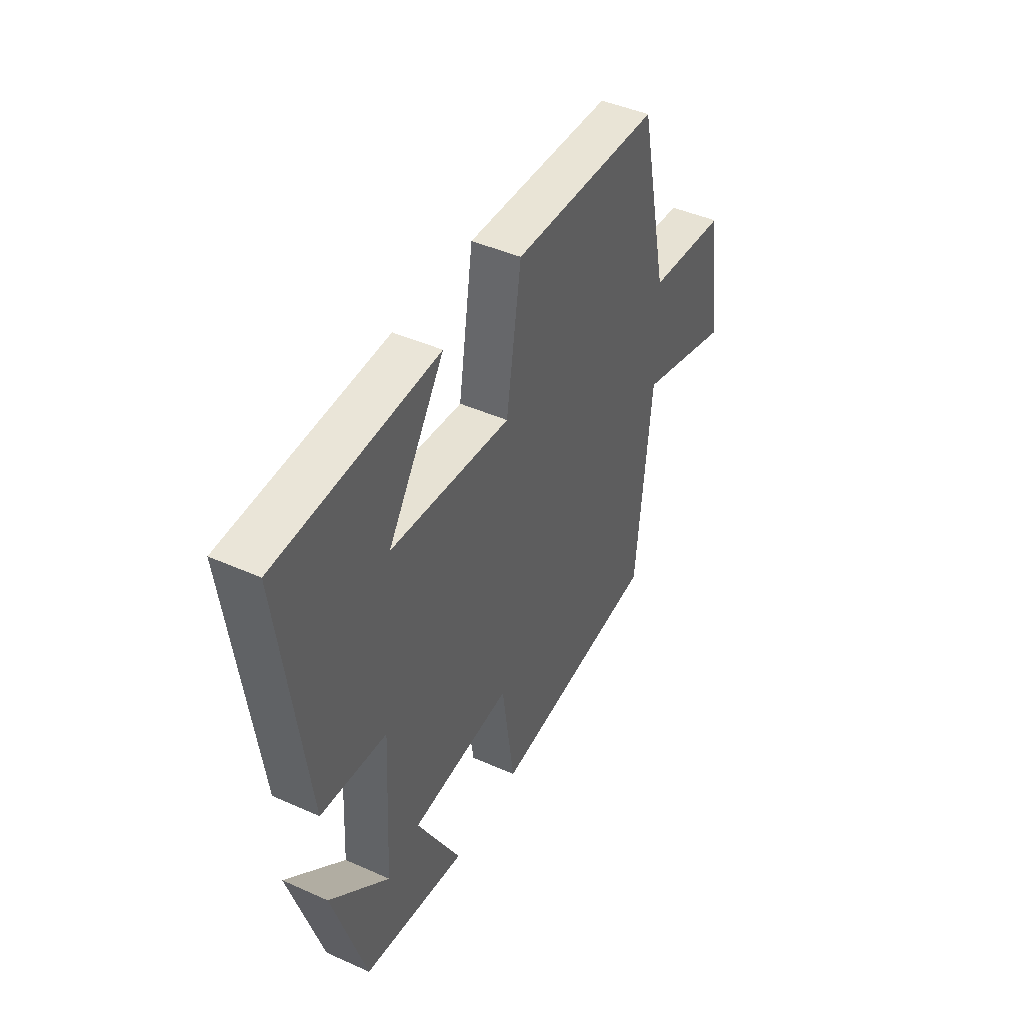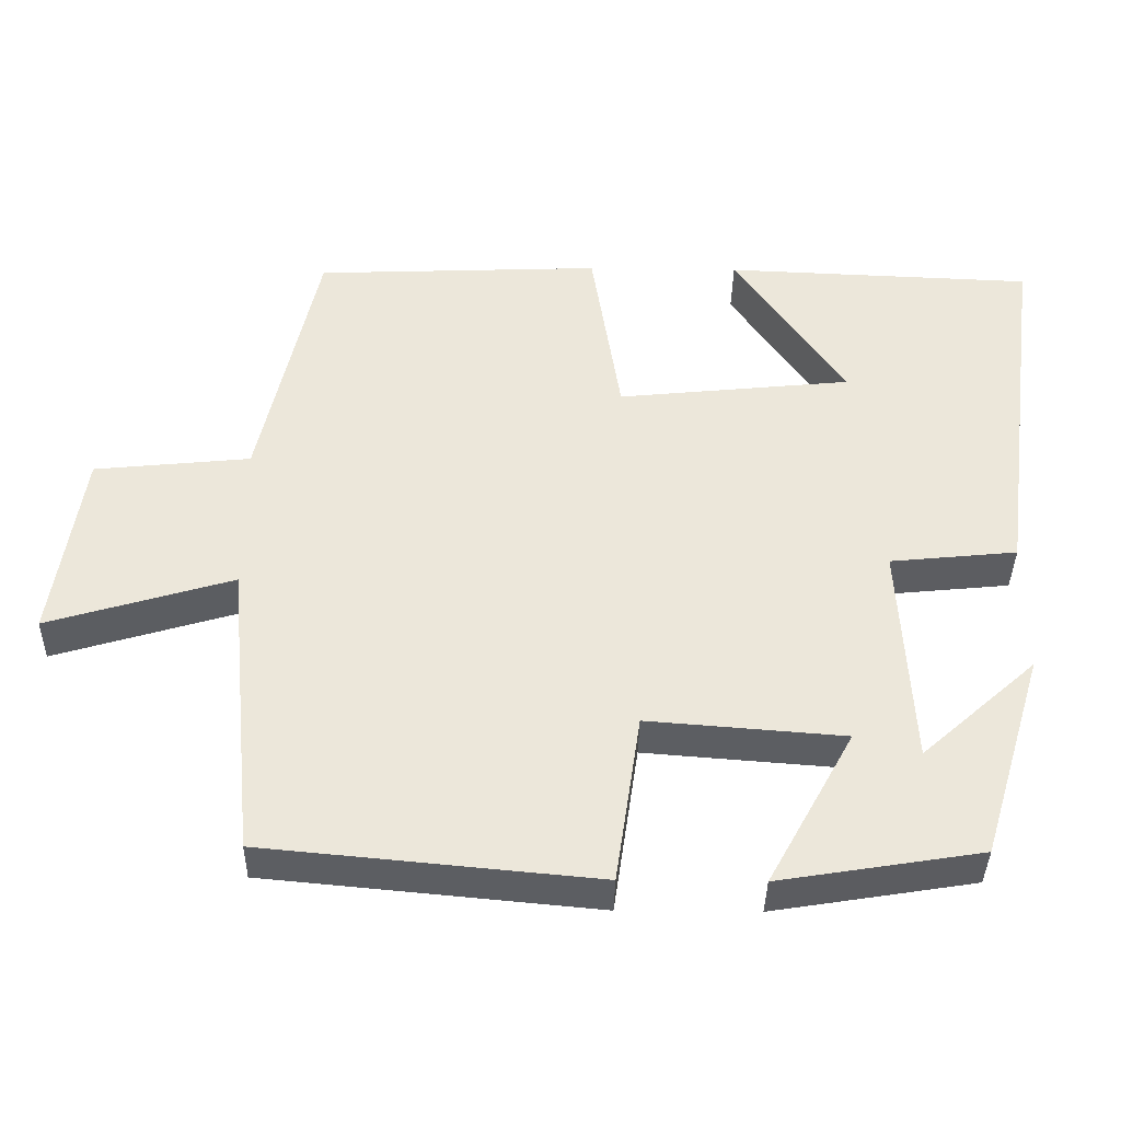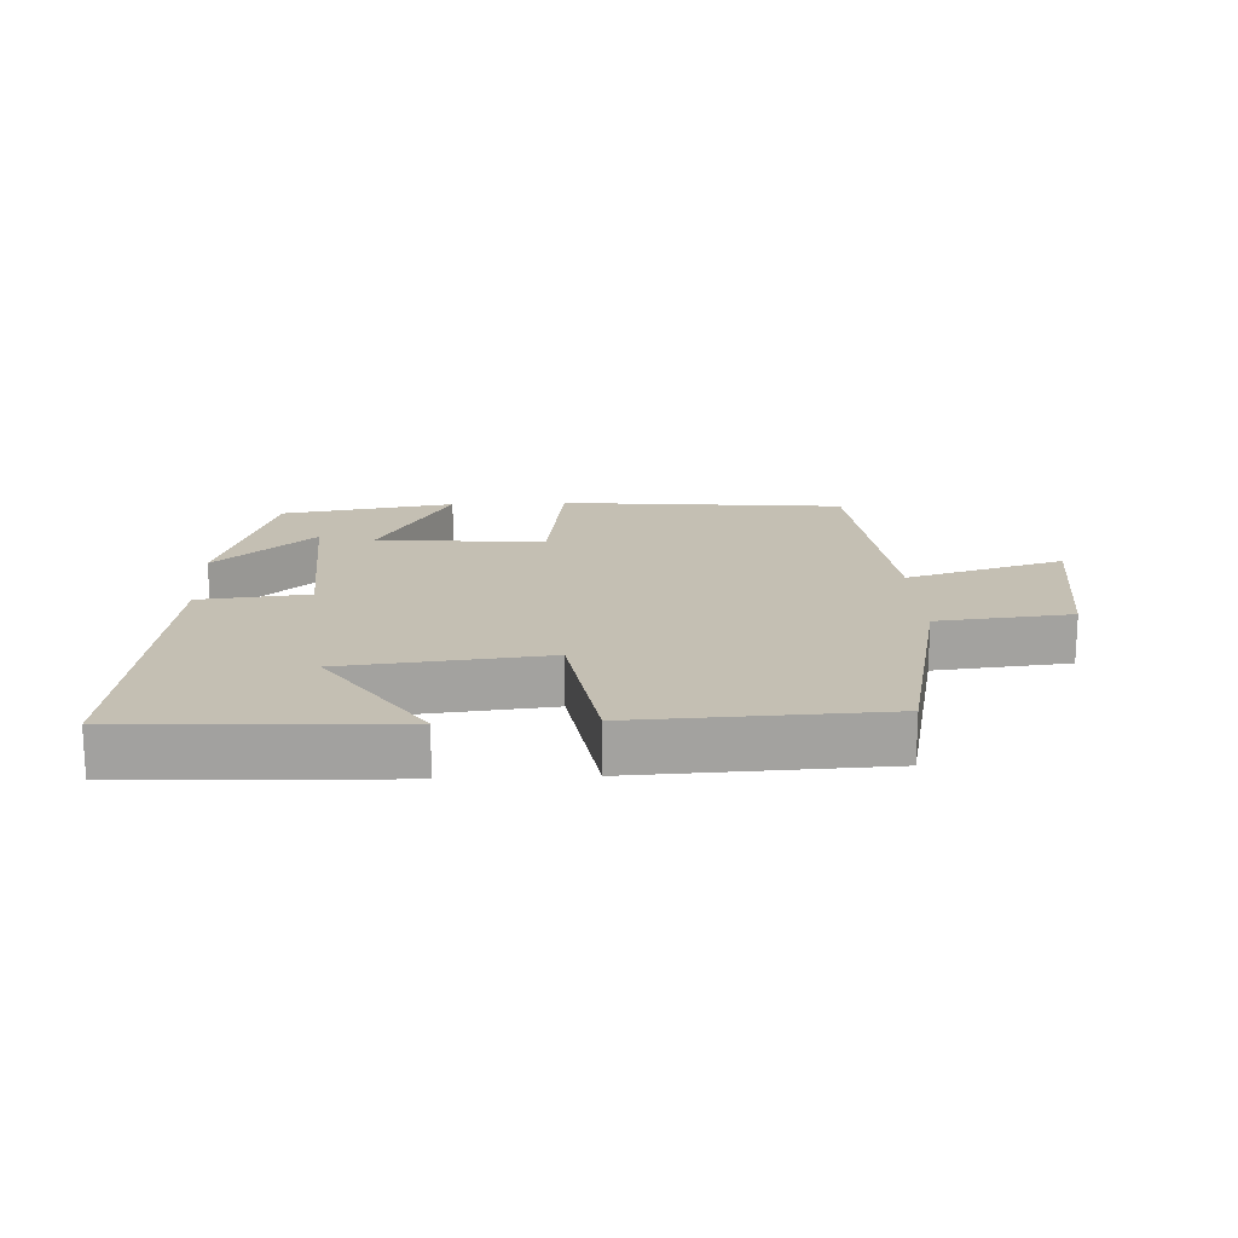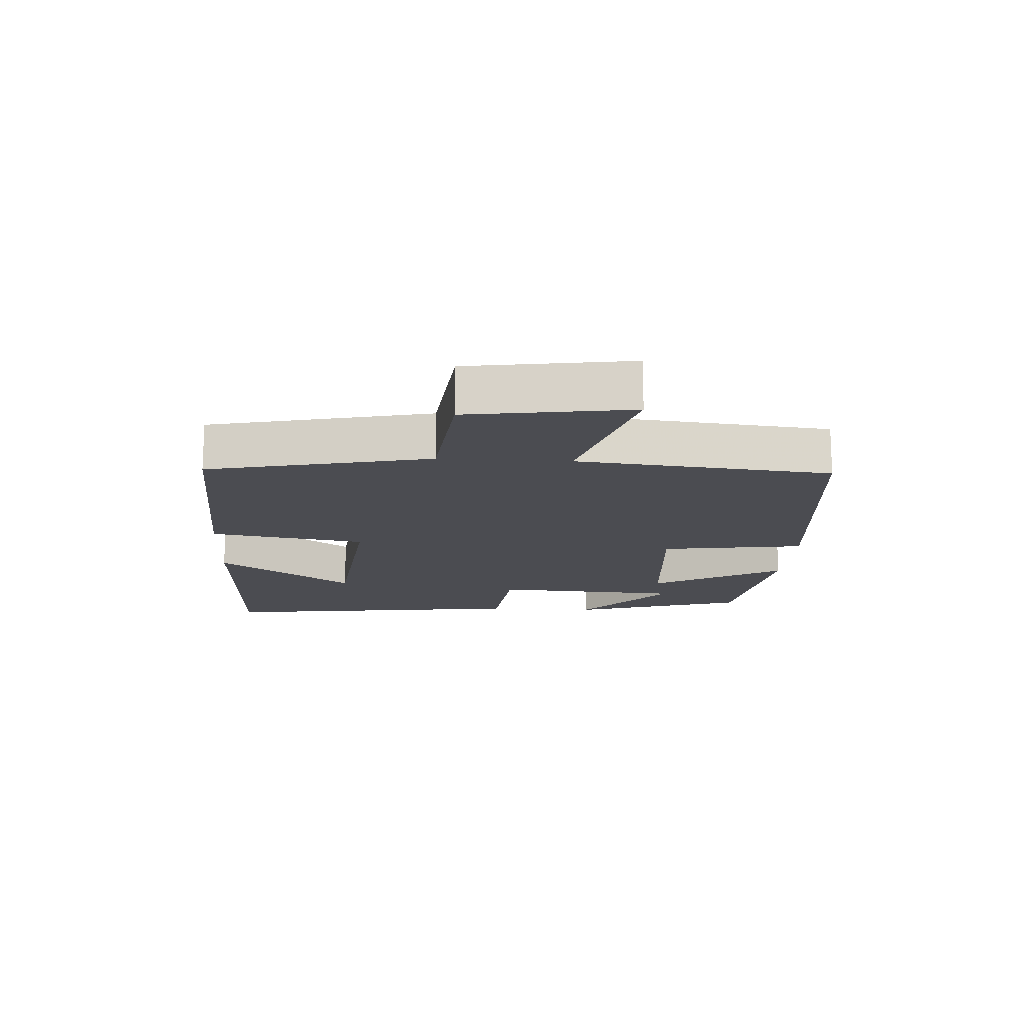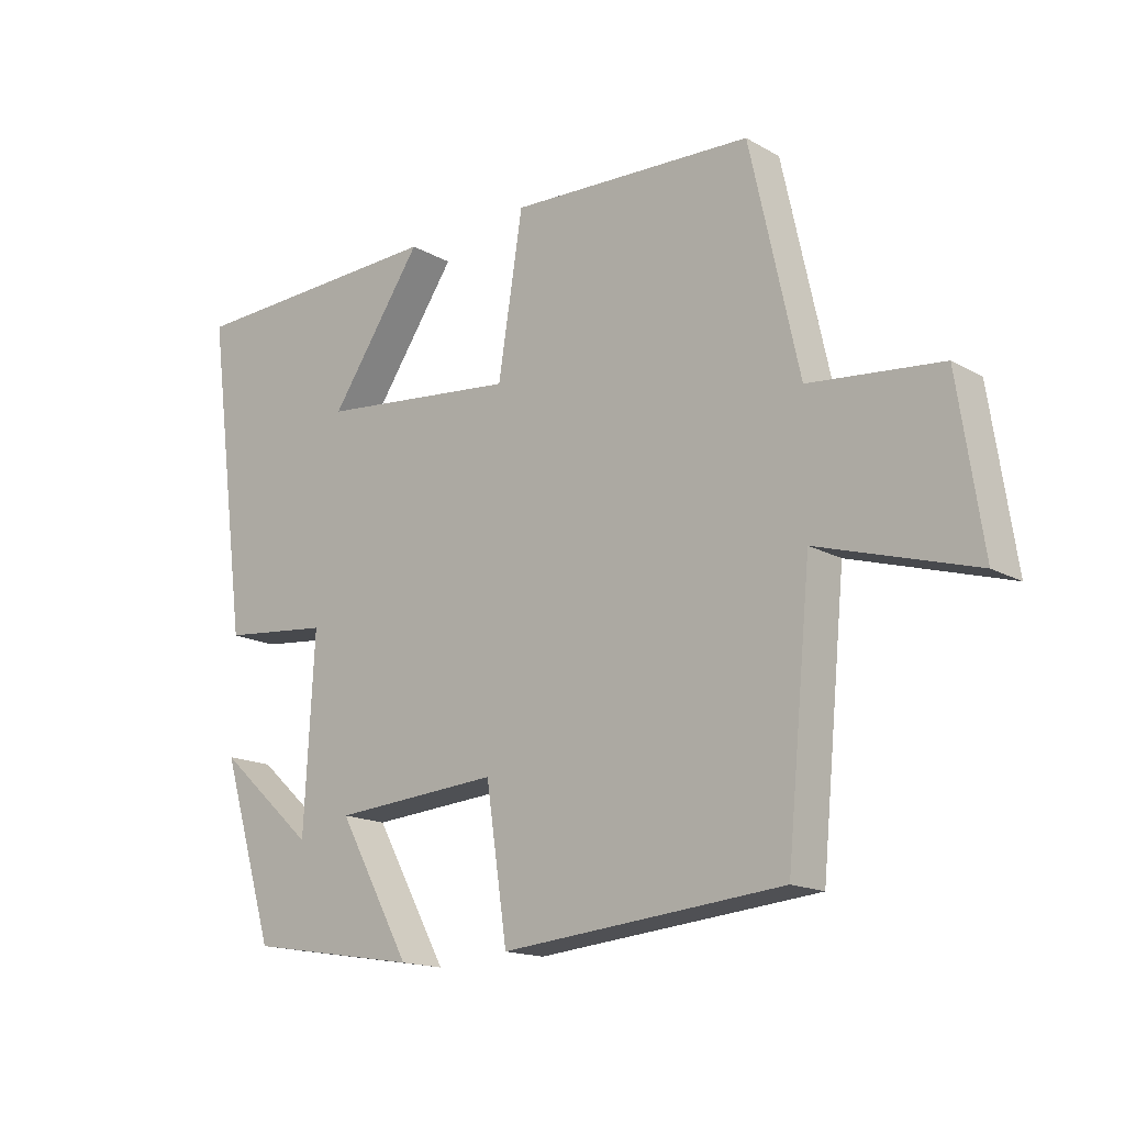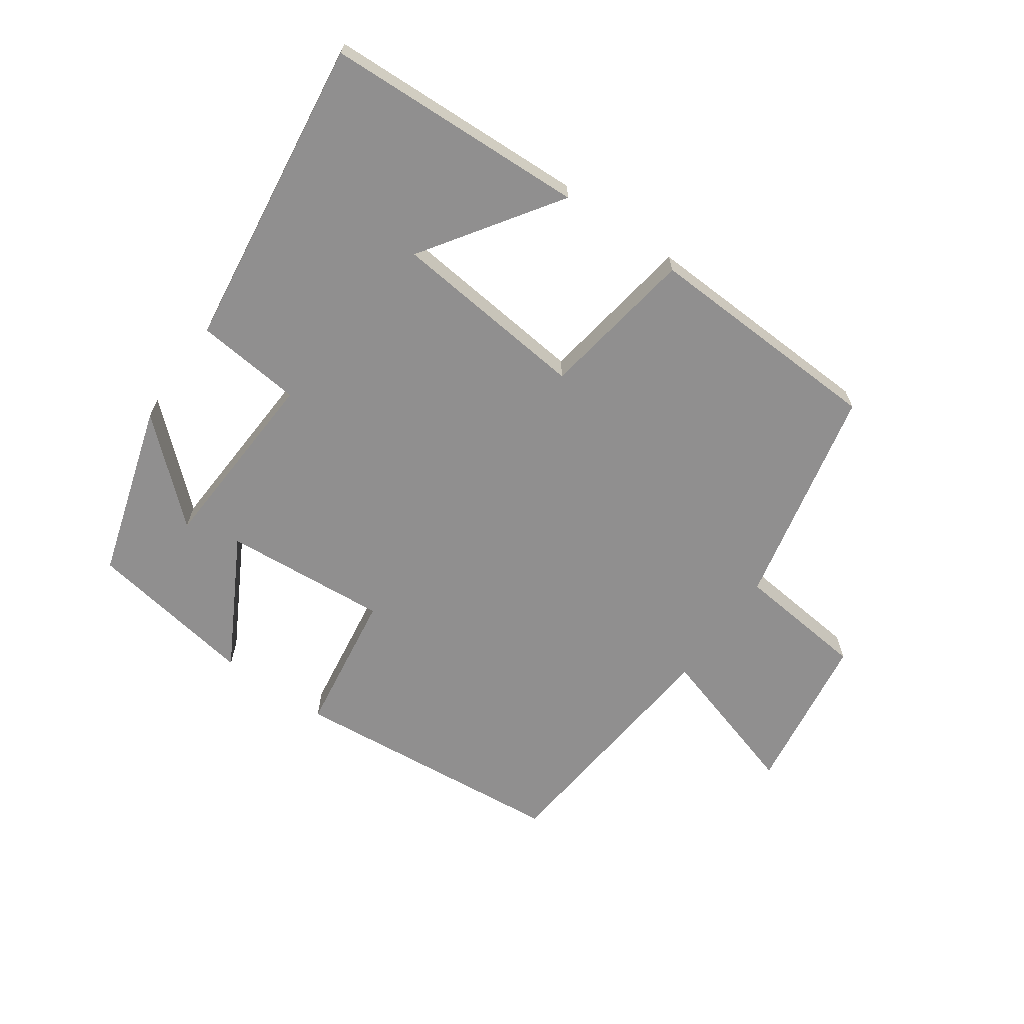
<metadata>
{"format":"obj","ext":"obj","renderer":"f3d","projection":"perspective","resolution":1024,"background":"white","views":[{"elev":44.4,"azim":-62.5,"up":"+Z"},{"elev":-38.2,"azim":179.0,"up":"+Z"},{"elev":17.8,"azim":-2.7,"up":"+Y"},{"elev":-15.5,"azim":86.4,"up":"+Y"},{"elev":-16.0,"azim":40.8,"up":"+Z"},{"elev":-65.4,"azim":-35.1,"up":"+Y"}]}
</metadata>
<code>
v -0.417 0.07 -0.457
v -0.5 0.07 -0.184
v -0.349 0.07 -0.319
v -0.333 0.07 -0.023
v -0.5 0.07 -0.006
v -0.564 0.07 0.484
v -0.156 0.07 0.5
v -0.3 0.07 0.288
v 0.008 0.07 0.256
v 0.046 0.07 0.5
v 0.424 0.07 0.484
v 0.5 0.07 0.138
v 0.705 0.07 0.117
v 0.743 0.07 -0.137
v 0.5 0.07 -0.064
v 0.462 0.07 -0.459
v 0.026 0.07 -0.5
v -0.007 0.07 -0.275
v -0.265 0.07 -0.295
v -0.152 0.07 -0.5
v -0.417 0 -0.457
v -0.5 0 -0.184
v -0.349 0 -0.319
v -0.333 0 -0.023
v -0.5 0 -0.006
v -0.564 0 0.484
v -0.156 0 0.5
v -0.3 0 0.288
v 0.008 0 0.256
v 0.046 0 0.5
v 0.424 0 0.484
v 0.5 0 0.138
v 0.705 0 0.117
v 0.743 0 -0.137
v 0.5 0 -0.064
v 0.462 0 -0.459
v 0.026 0 -0.5
v -0.007 0 -0.275
v -0.265 0 -0.295
v -0.152 0 -0.5
f 19 20 1
f 15 16 17 18
f 15 18 19
f 12 13 14 15
f 12 15 19
f 9 10 11 12
f 8 9 12 19
f 5 6 7 8
f 4 5 8
f 3 4 8 19
f 1 2 3
f 1 3 19
f 21 40 39
f 38 37 36 35
f 39 38 35
f 35 34 33 32
f 39 35 32
f 32 31 30 29
f 39 32 29 28
f 28 27 26 25
f 28 25 24
f 39 28 24 23
f 23 22 21
f 39 23 21
f 1 21 22 2
f 2 22 23 3
f 3 23 24 4
f 4 24 25 5
f 5 25 26 6
f 6 26 27 7
f 7 27 28 8
f 8 28 29 9
f 9 29 30 10
f 10 30 31 11
f 11 31 32 12
f 12 32 33 13
f 13 33 34 14
f 14 34 35 15
f 15 35 36 16
f 16 36 37 17
f 17 37 38 18
f 18 38 39 19
f 19 39 40 20
f 20 40 21 1

</code>
